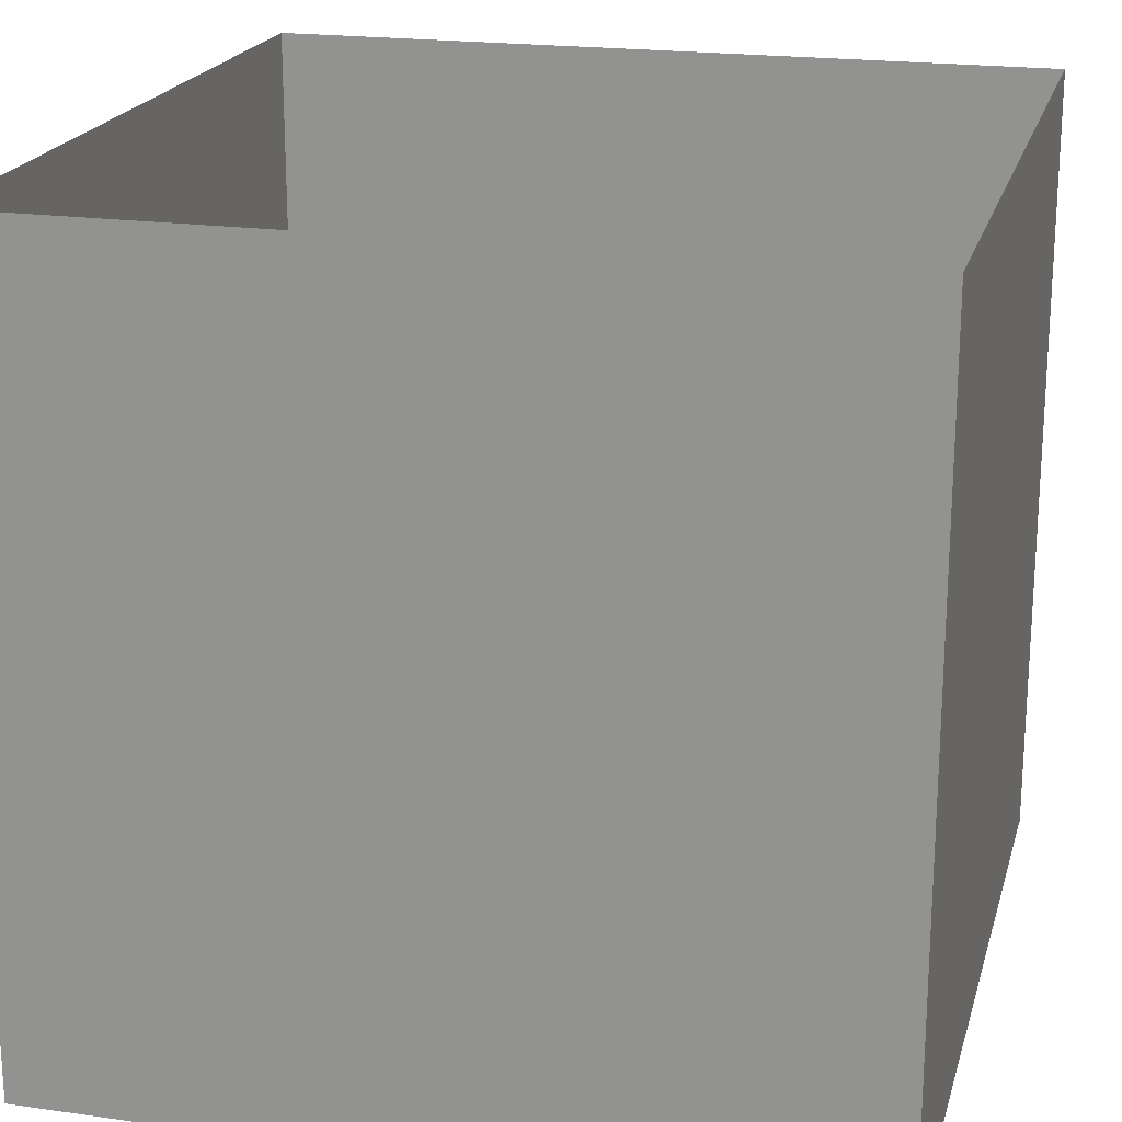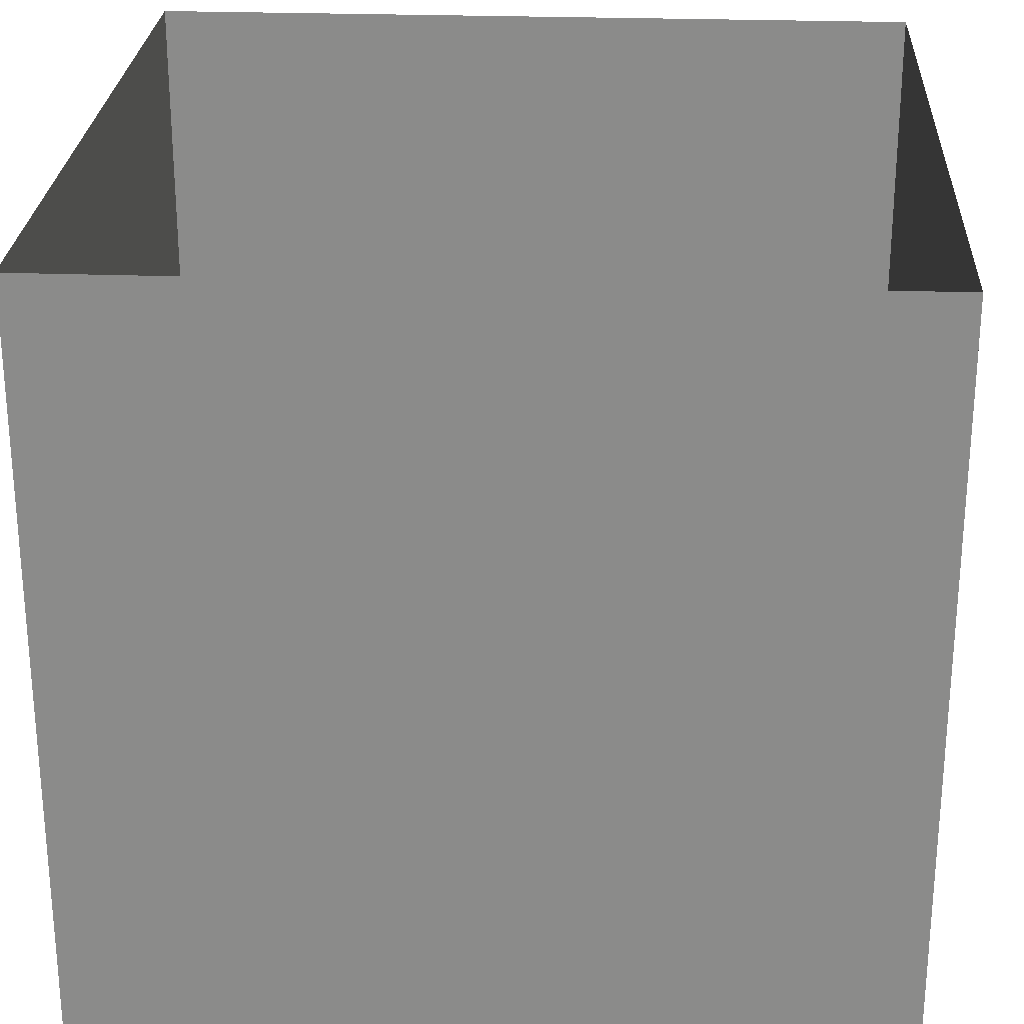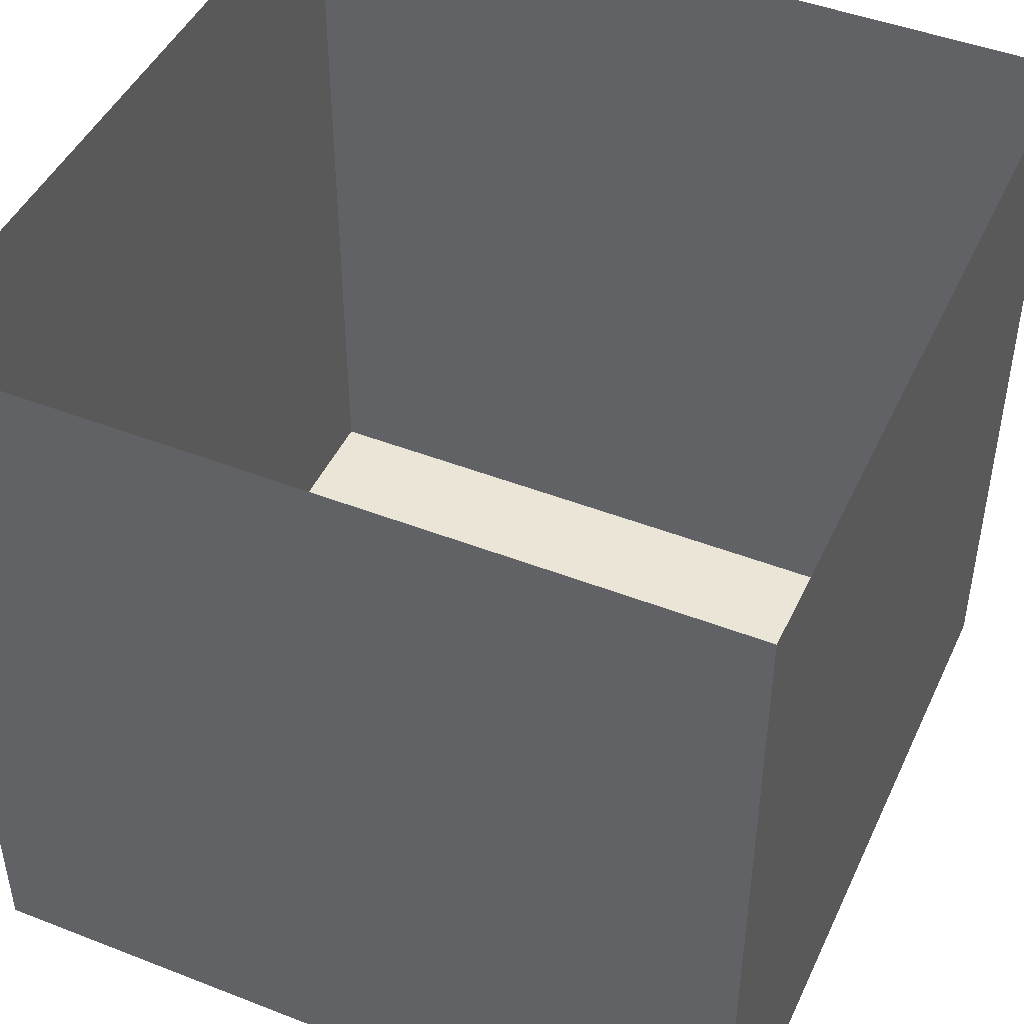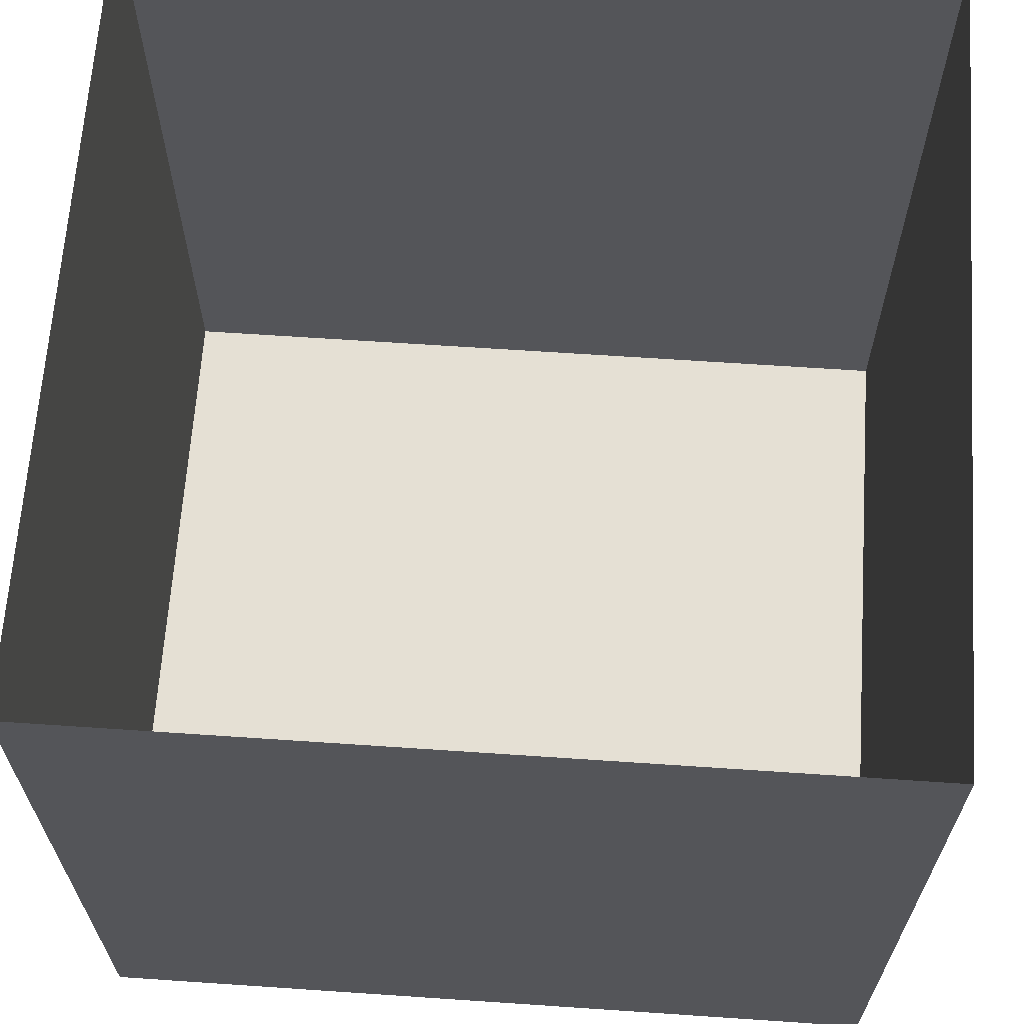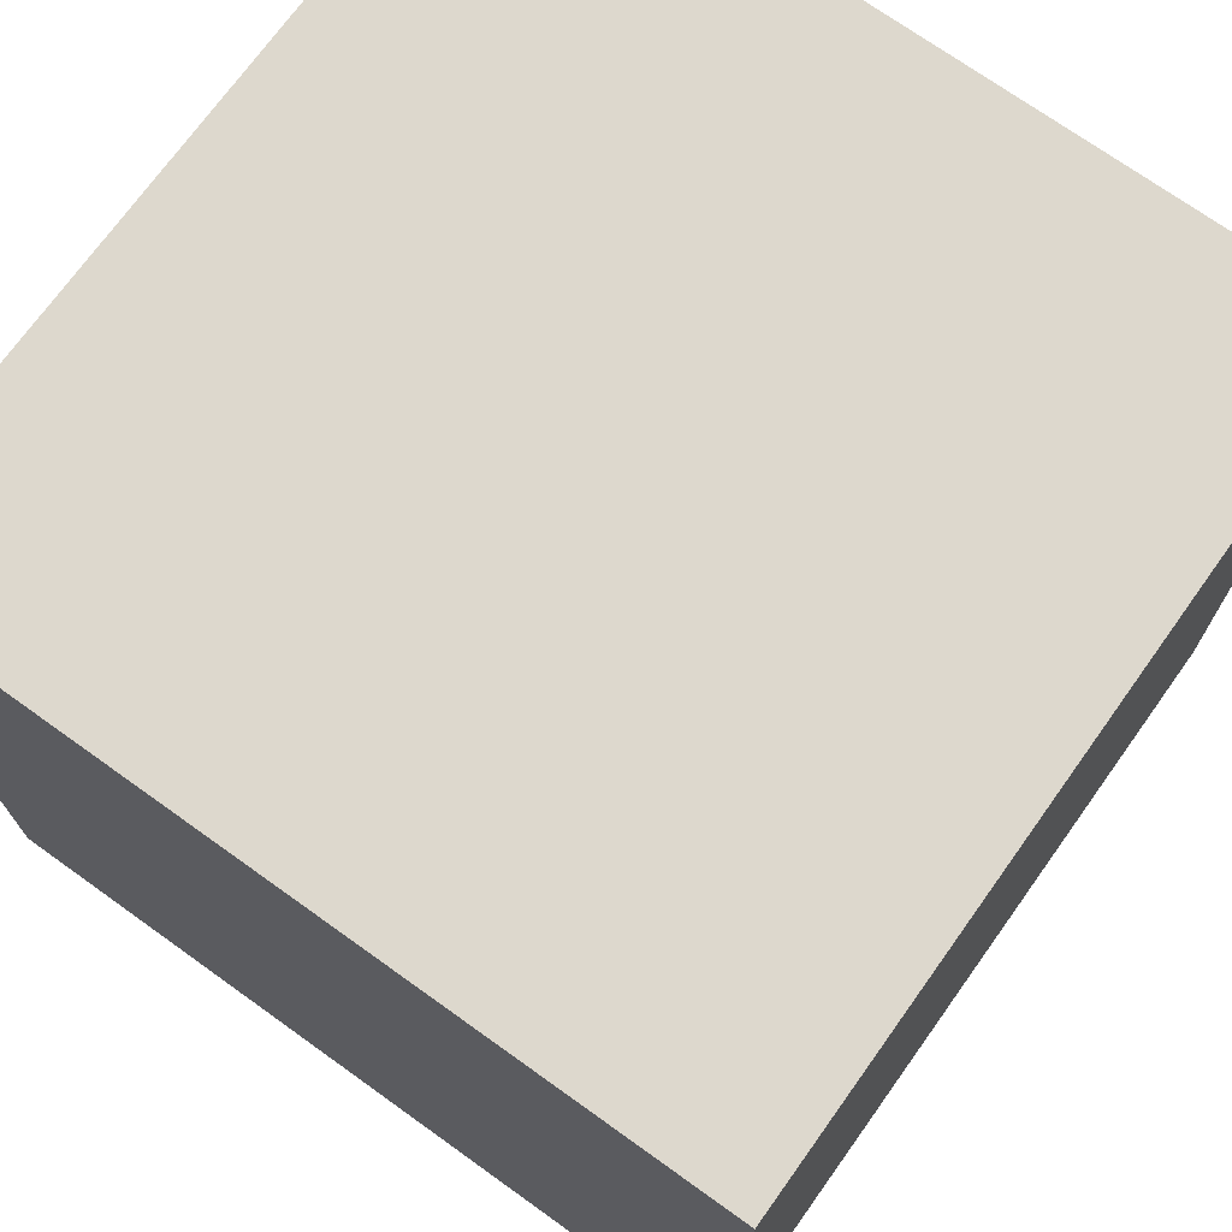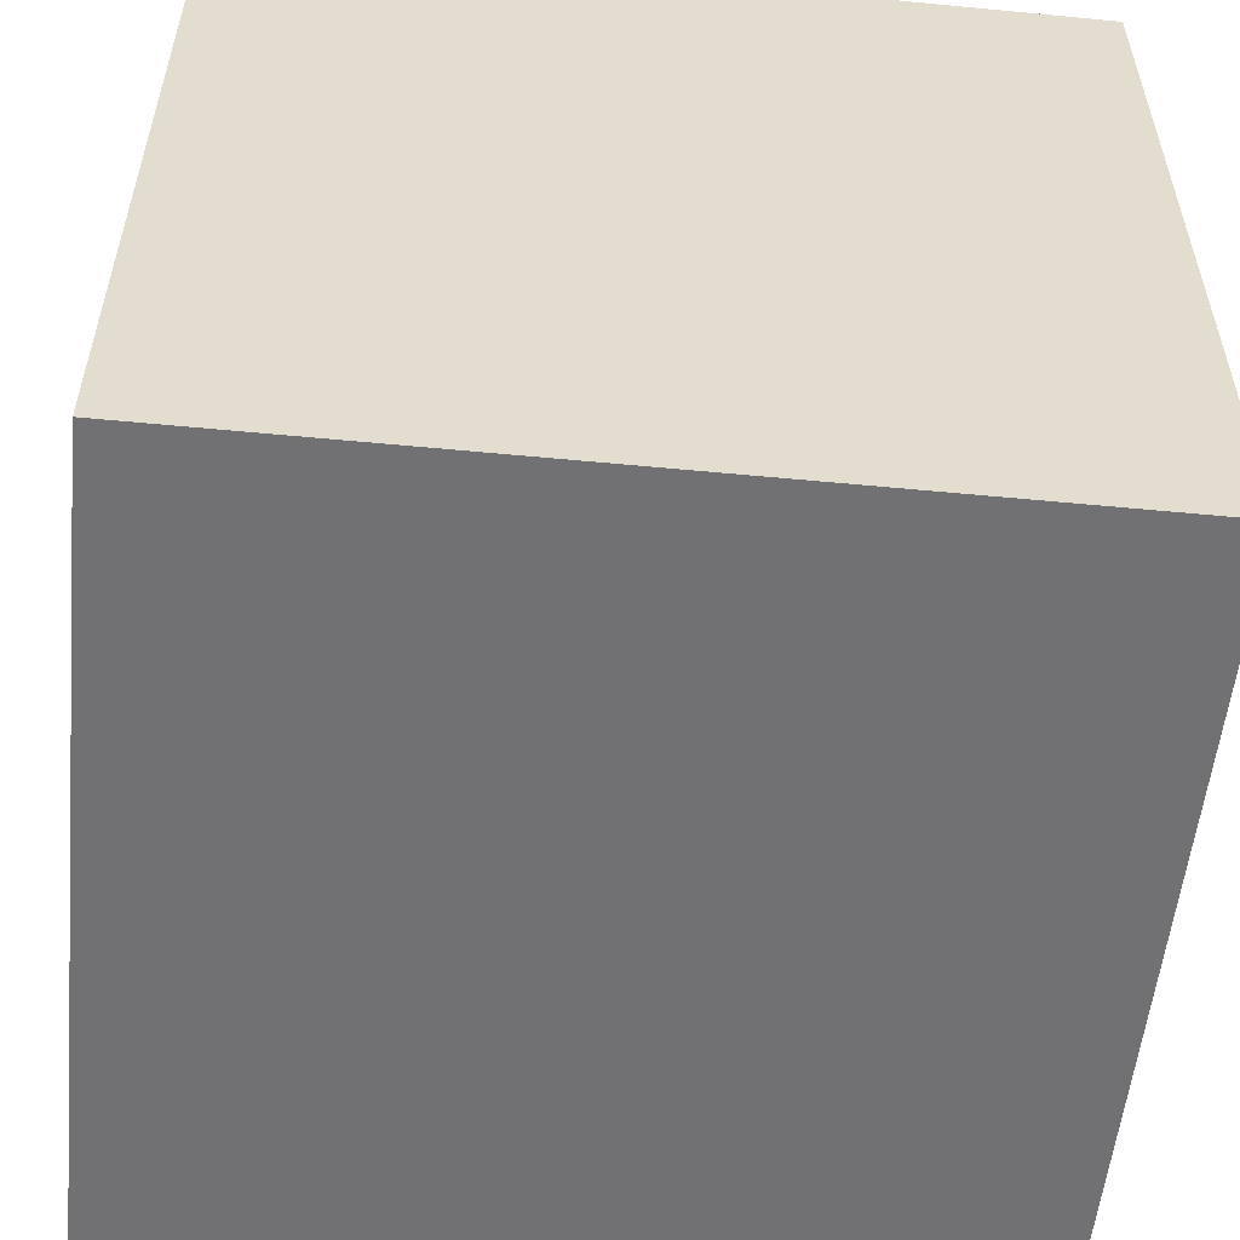
<metadata>
{"format":"obj","ext":"obj","renderer":"f3d","projection":"perspective","resolution":1024,"background":"white","views":[{"elev":20.3,"azim":-75.6,"up":"+Z"},{"elev":25.9,"azim":3.2,"up":"+Z"},{"elev":45.9,"azim":24.1,"up":"+Z"},{"elev":65.2,"azim":93.9,"up":"+Z"},{"elev":72.1,"azim":125.6,"up":"+Y"},{"elev":-55.3,"azim":-95.8,"up":"+Y"}]}
</metadata>
<code>
o Deadend
v 3 0 -3
v 0 0 0
v 0 0 -3
v 3 0 0
v 0 3 -3
v 0 3 0
v 3 3 0
v 3 3 -3
f 1 3 2
f 2 4 1
f 5 6 2
f 2 3 5
f 1 4 7
f 7 8 1
f 5 3 1
f 1 8 5
f 7 6 5
f 5 8 7

</code>
